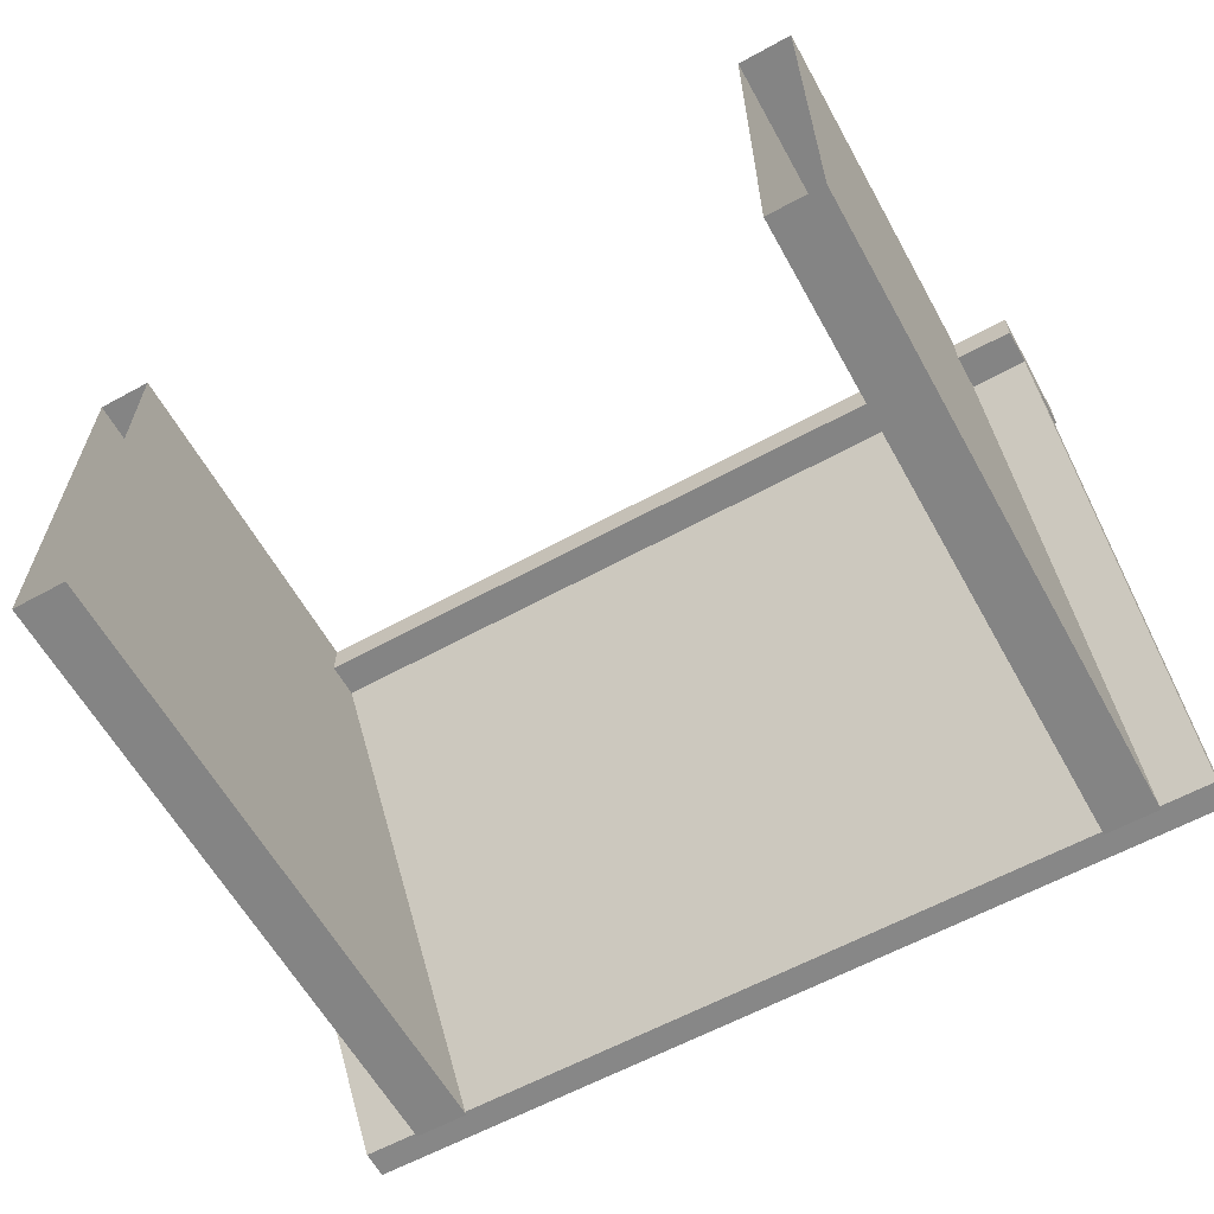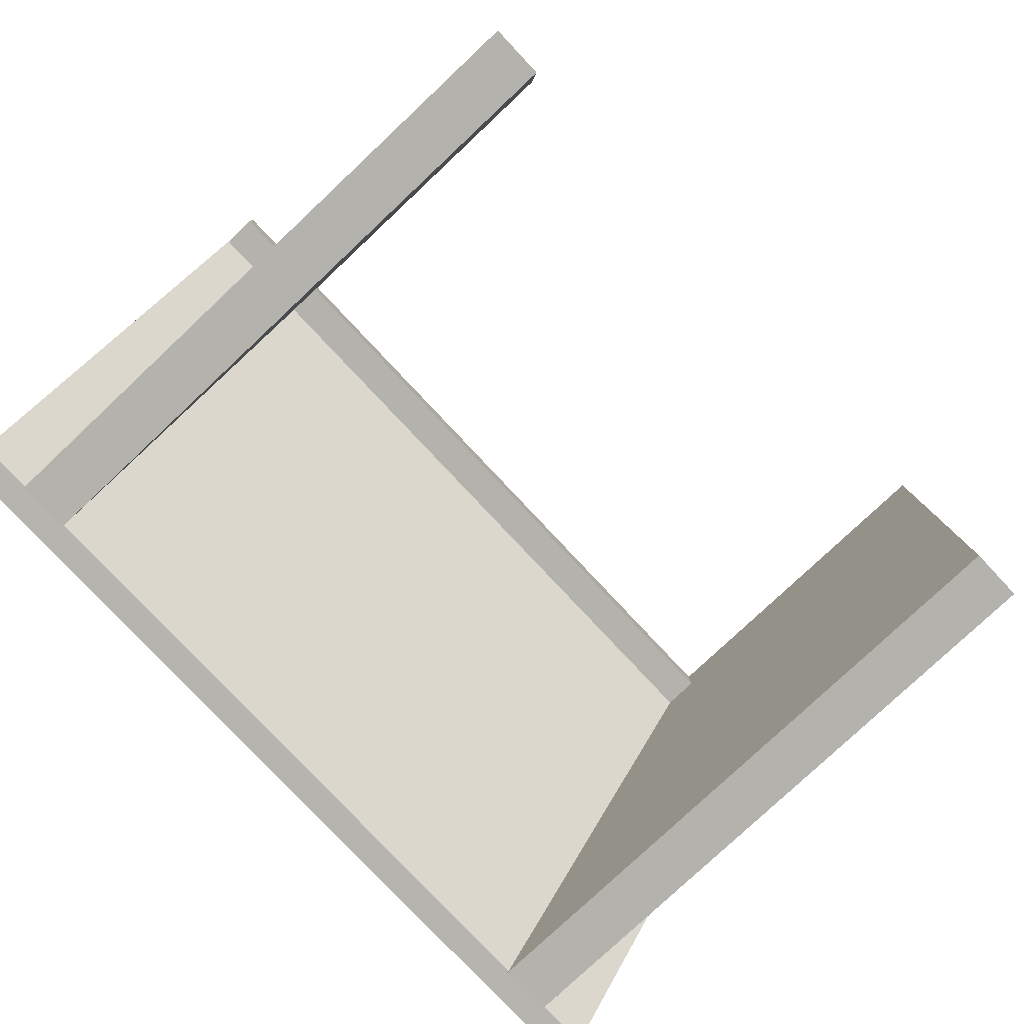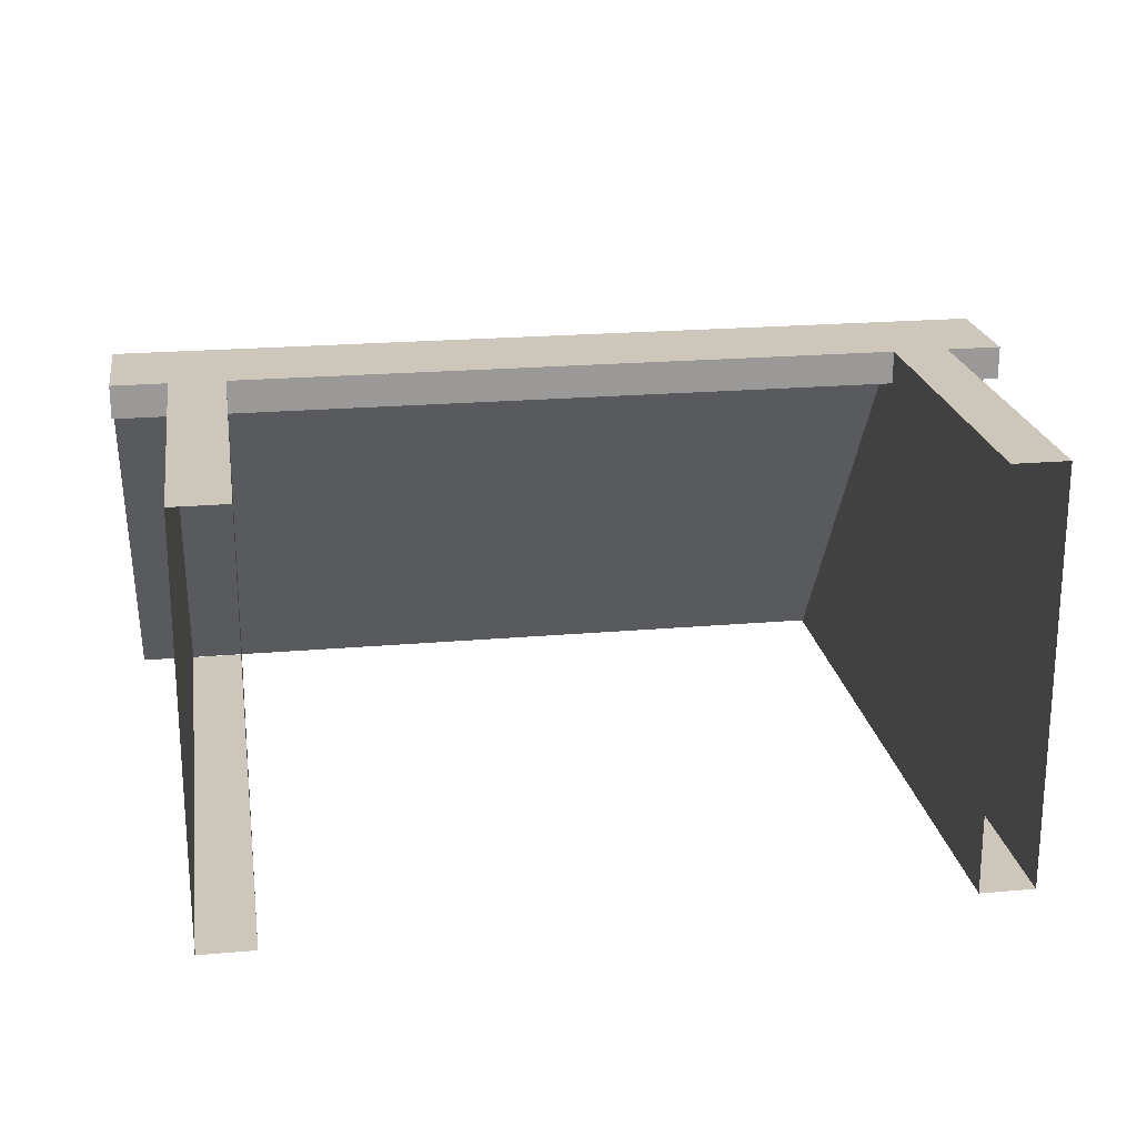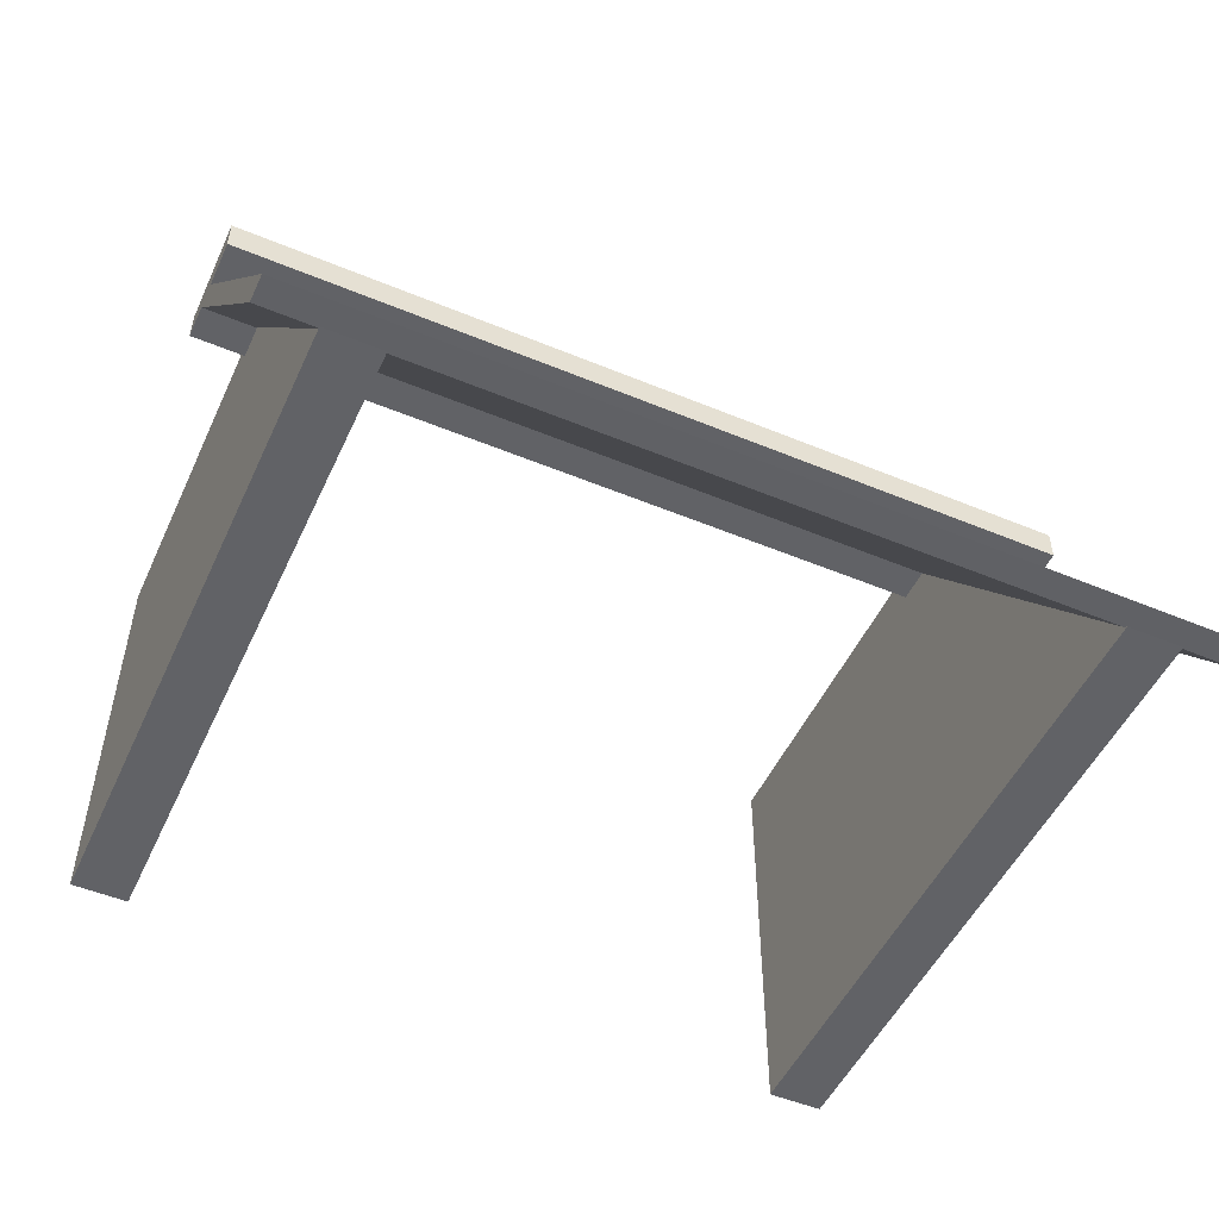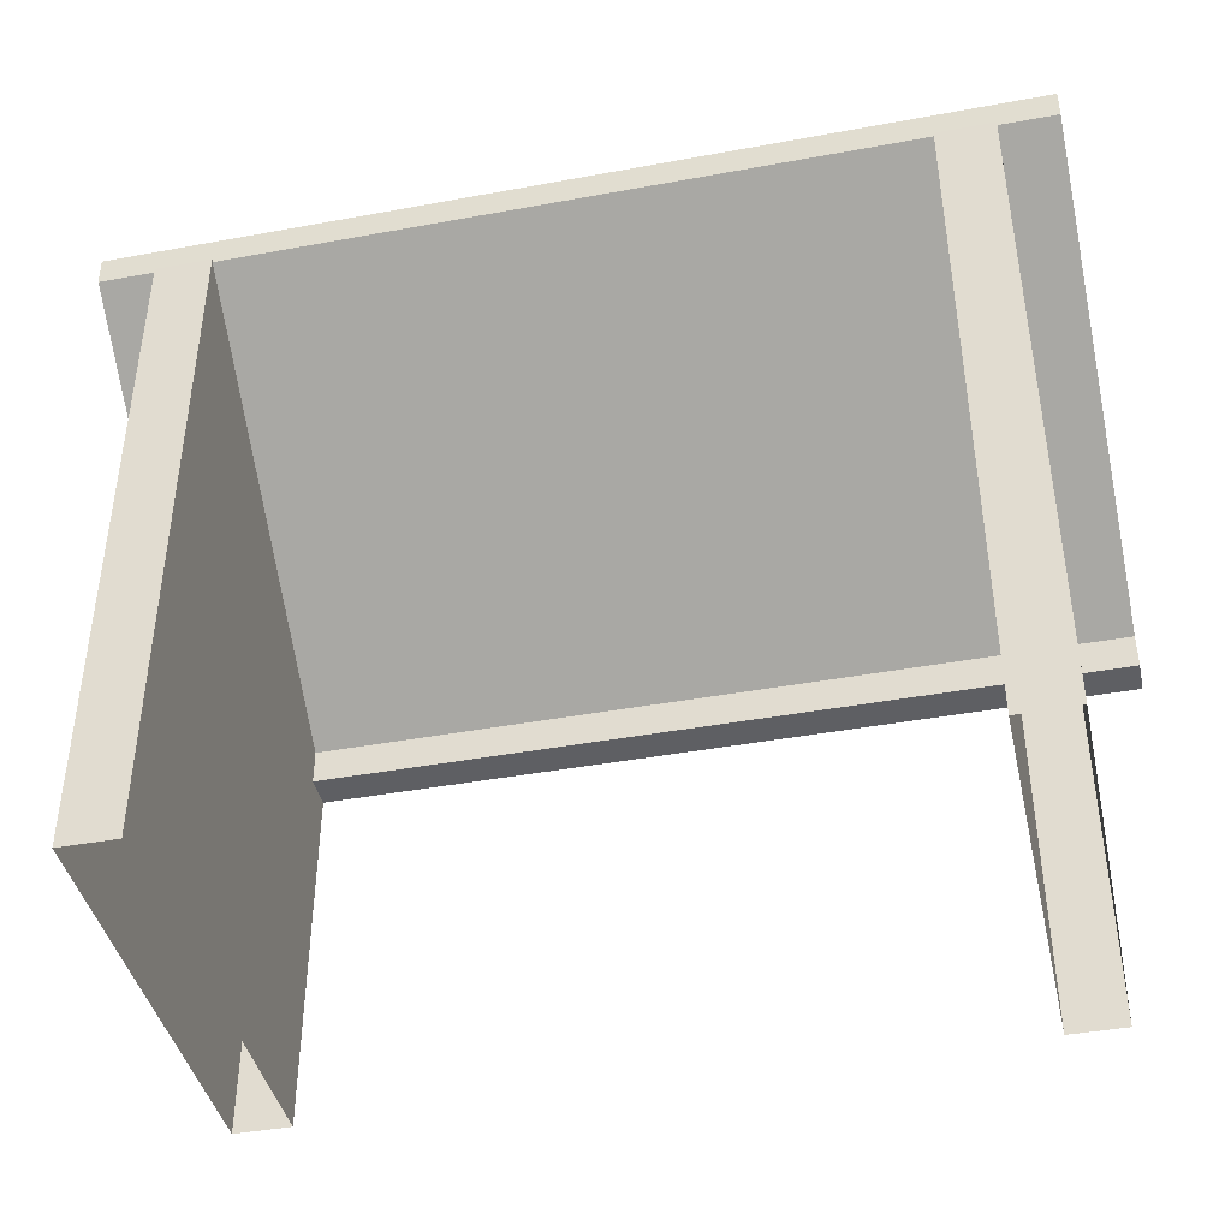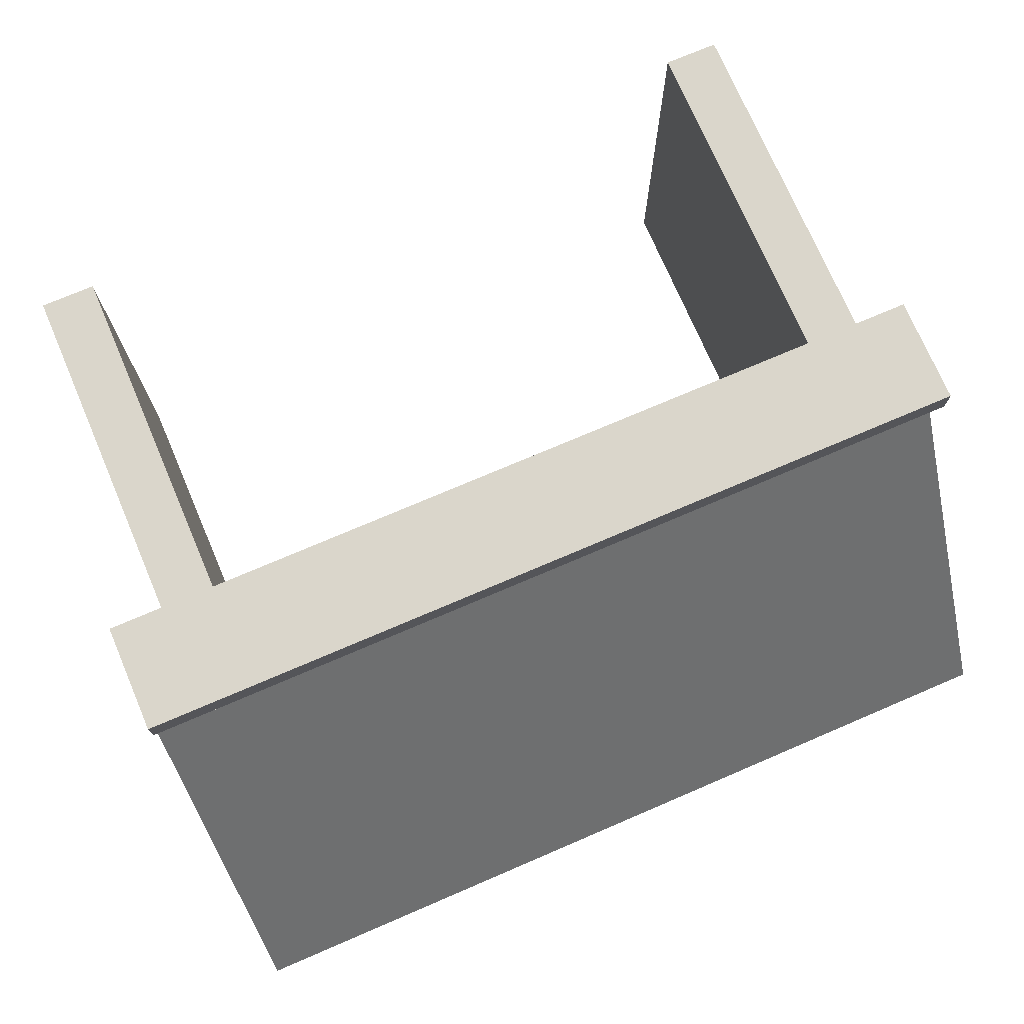
<metadata>
{"format":"obj","ext":"obj","renderer":"f3d","projection":"perspective","resolution":1024,"background":"white","views":[{"elev":-61.3,"azim":29.1,"up":"+Z"},{"elev":-79.4,"azim":-46.8,"up":"+Z"},{"elev":21.4,"azim":-8.8,"up":"+Z"},{"elev":-50.7,"azim":155.6,"up":"+Z"},{"elev":-42.0,"azim":-167.5,"up":"+Y"},{"elev":73.8,"azim":156.8,"up":"+Z"}]}
</metadata>
<code>
o OC_MOB_DESK
v -0.699 0.68 0.36
v -0.599 0 -0.4
v -0.599 1.2 -0.4
v 0.801 0.7017 0.3019
v -0.799 1.246 -0.3985
v 0.801 1.246 -0.3985
v -0.799 0.7527 0.3006
v 0.701 1.2 -0.4
v 0.701 0 0.36
v 0.601 0 -0.4
v 0.601 0.68 0.36
v -0.699 0 0.36
v 0.801 0.84 0.3
v -0.799 0.84 0.3
v 0.801 0.64 0.36
v -0.799 0.64 0.3
v 0.601 1.2 -0.4
v -0.599 0.68 0.36
v -0.699 1.2 -0.4
v -0.699 0 -0.4
v 0.701 0 -0.4
v 0.701 0.68 0.36
v 0.601 0 0.36
v -0.599 0 0.36
v 0.801 0.84 0.36
v -0.799 0.84 0.36
v -0.799 0.64 0.36
v 0.801 0.64 0.3
v 0.801 0.7527 0.3006
v -0.799 0.7017 0.3019
v 0.801 1.195 -0.3972
v -0.799 1.195 -0.3972
f 24 2 3
f 12 19 20
f 29 6 5
f 31 4 30
f 29 5 7
f 31 30 32
f 23 17 10
f 9 21 8
f 23 11 17
f 9 8 22
f 12 1 19
f 24 3 18
f 15 25 26
f 13 28 16
f 13 16 14
f 15 26 27
f 8 10 17
f 24 18 1
f 3 20 19
f 3 2 20
f 8 21 10
f 9 22 11
f 9 11 23
f 24 1 12
f 25 13 14
f 15 13 25
f 27 26 14
f 25 14 26
f 28 27 16
f 27 14 16
f 28 15 27
f 15 28 13
f 4 6 29
f 30 7 5
f 6 31 32
f 4 31 6
f 30 5 32
f 6 32 5

</code>
